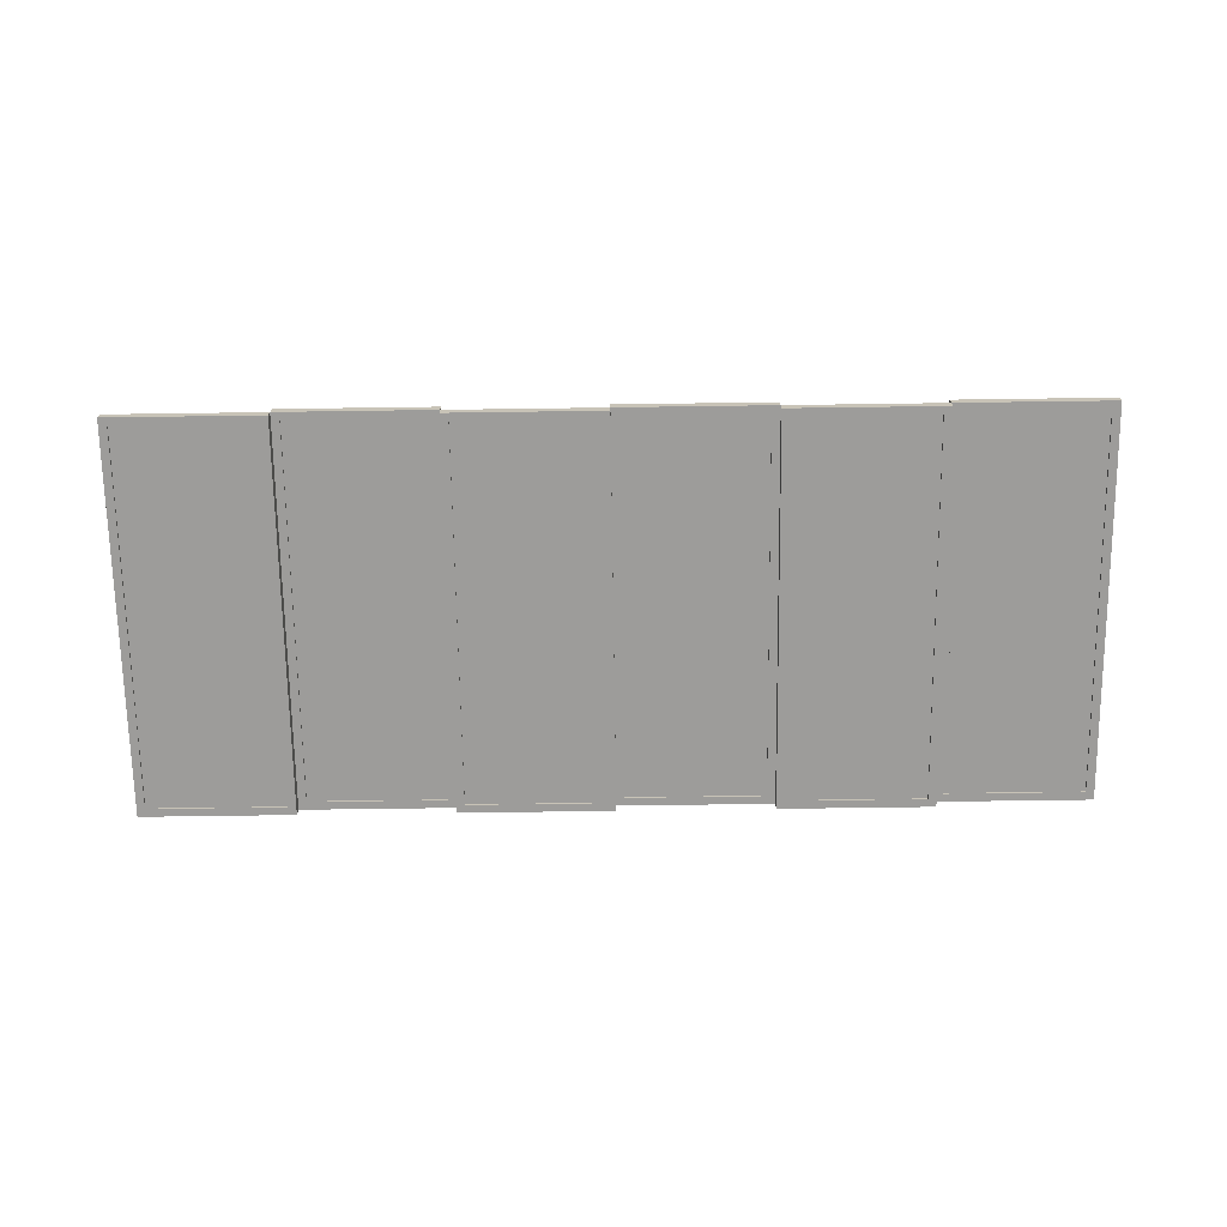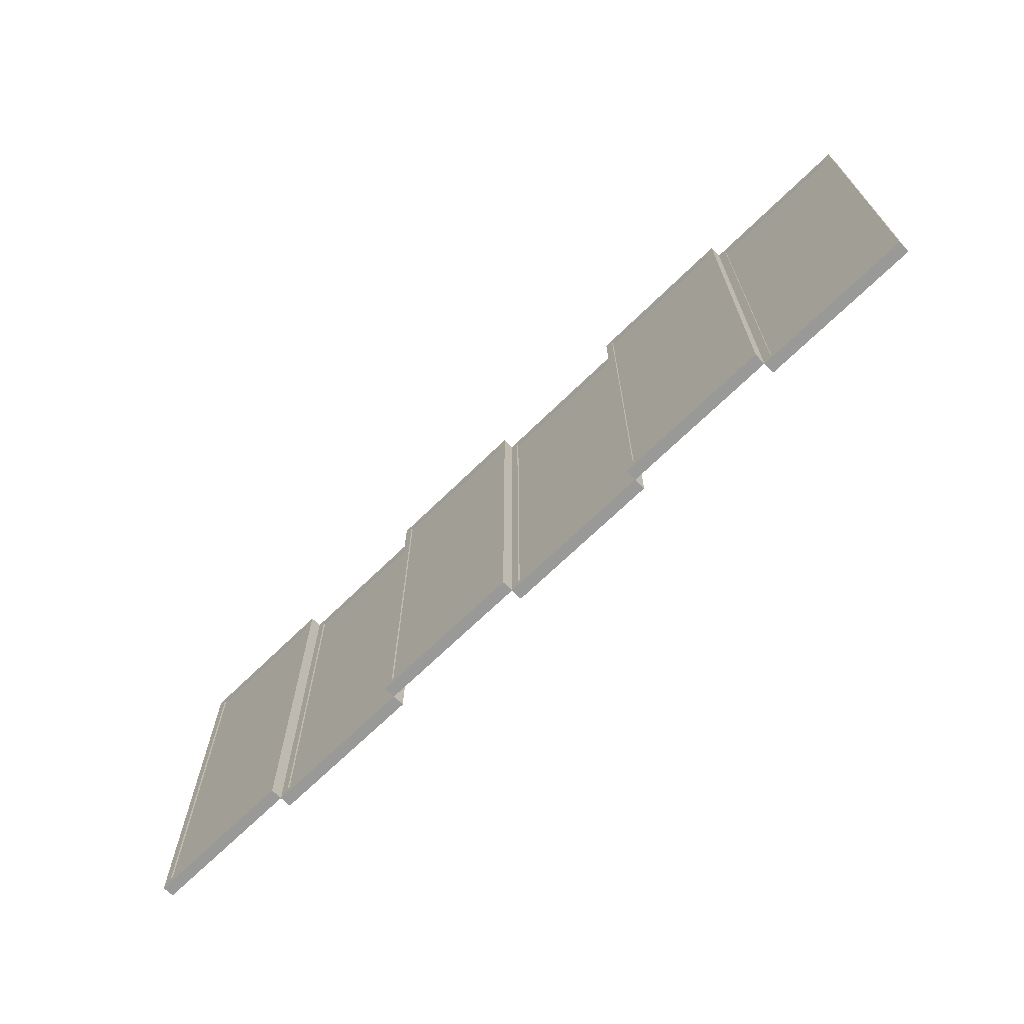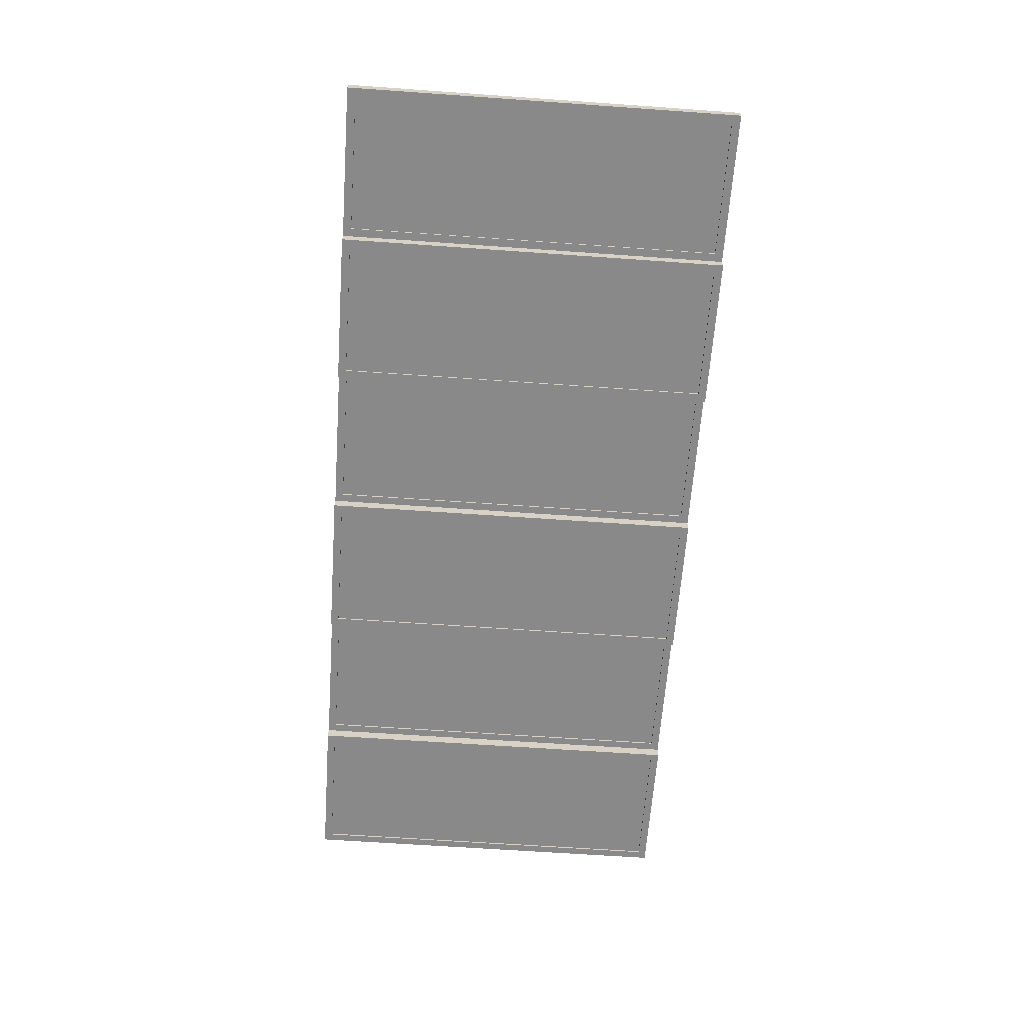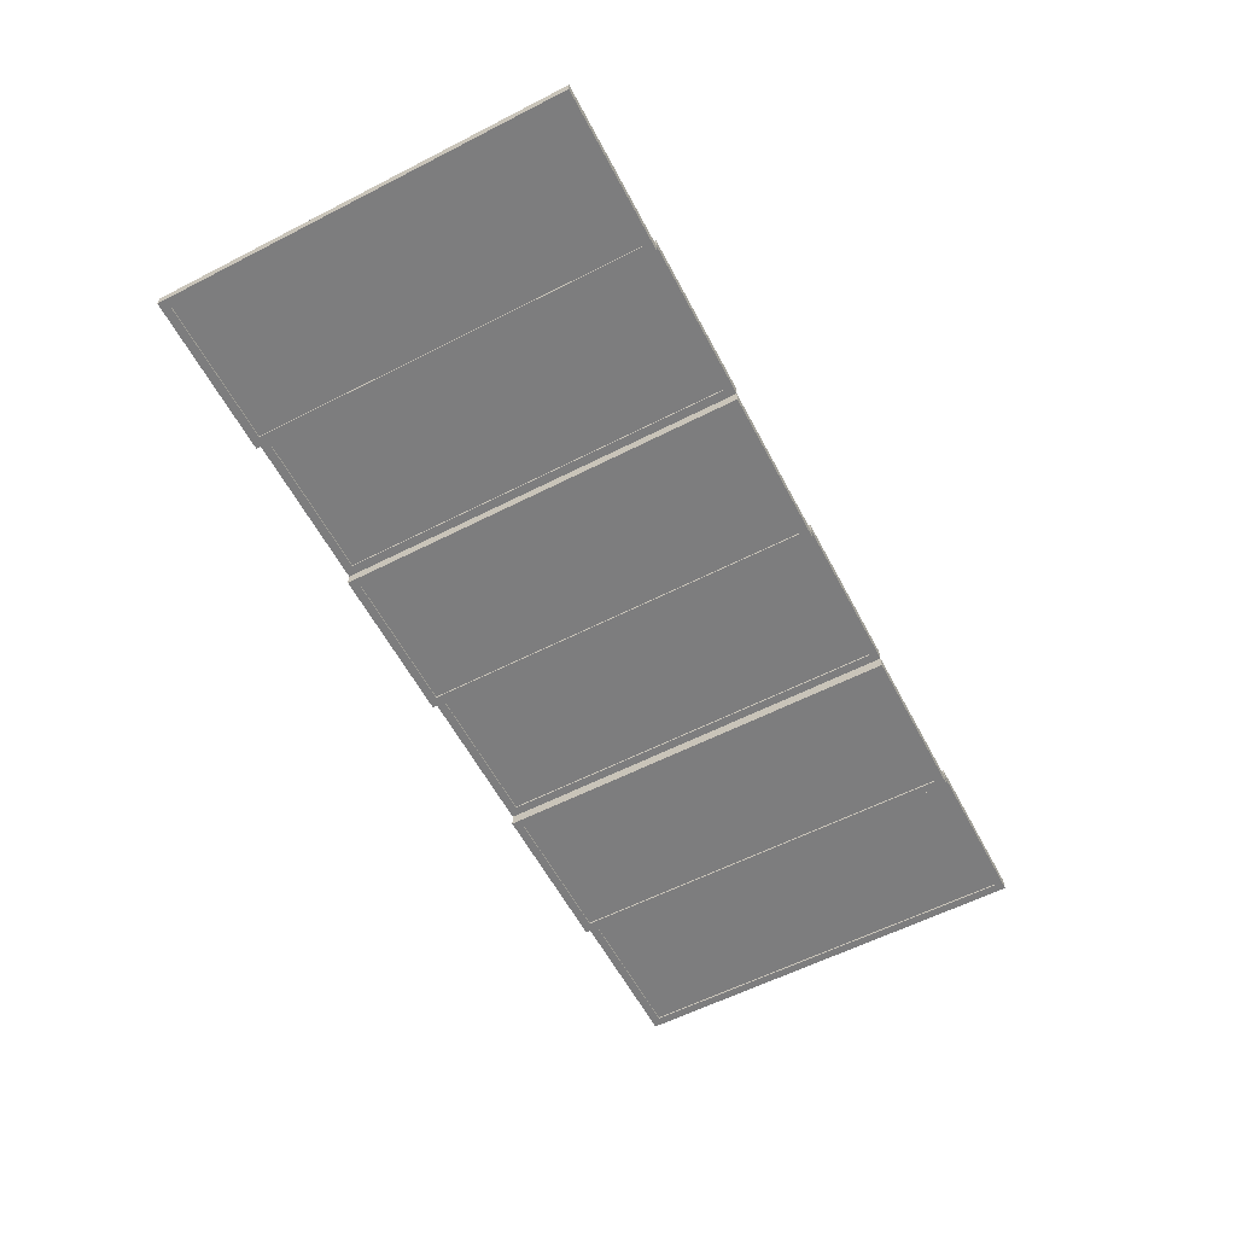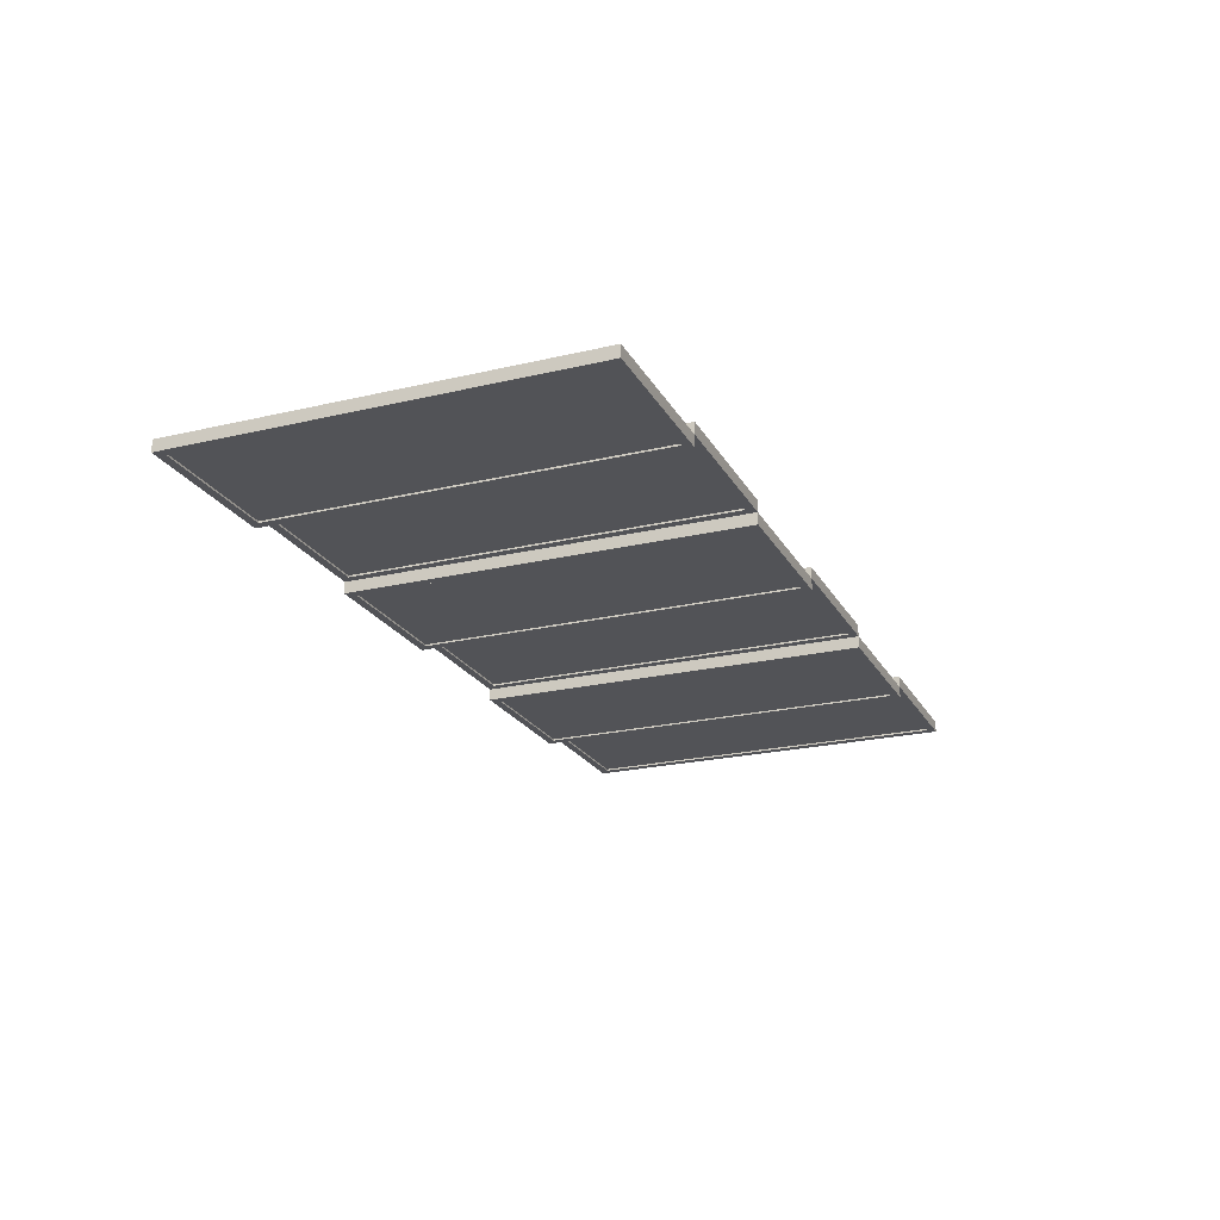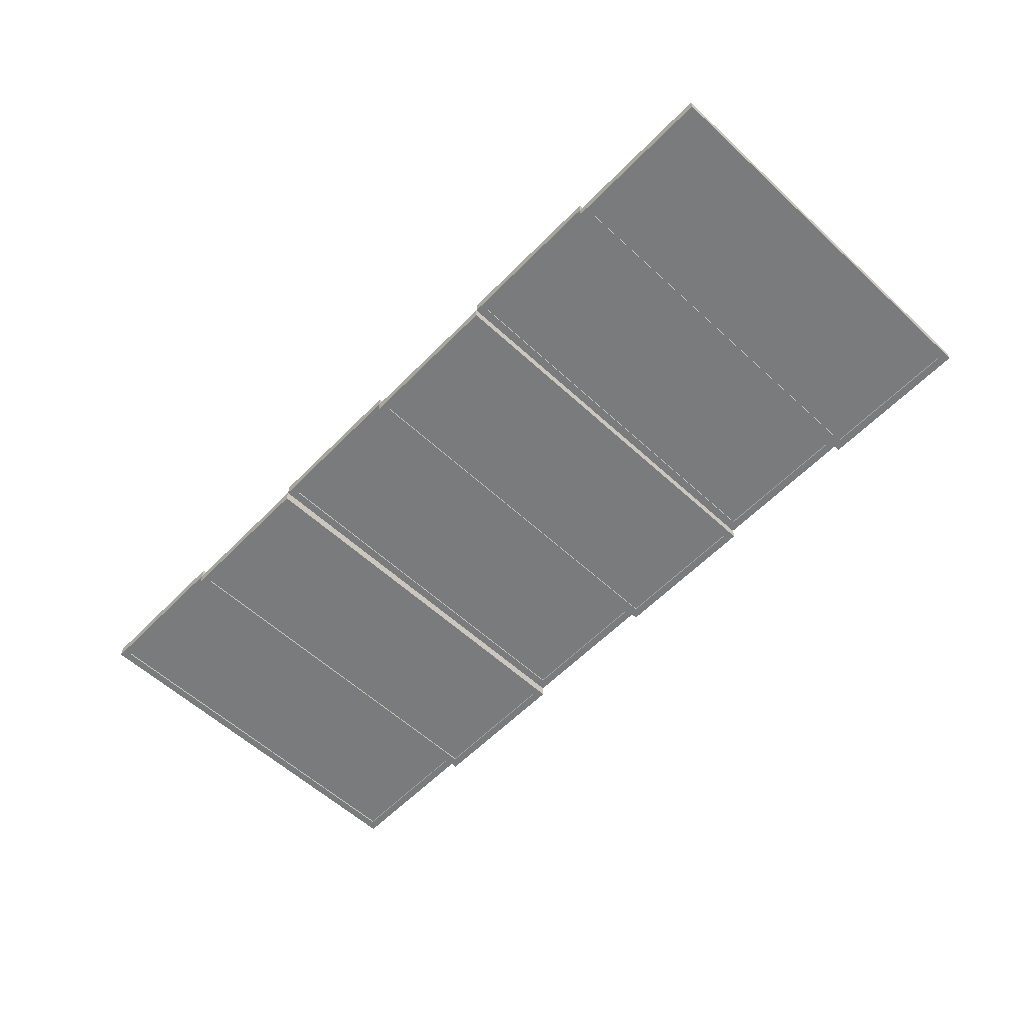
<metadata>
{"format":"obj","ext":"obj","renderer":"f3d","projection":"perspective","resolution":1024,"background":"white","views":[{"elev":-70.2,"azim":-179.2,"up":"+Z"},{"elev":-68.8,"azim":-135.6,"up":"+Y"},{"elev":-63.1,"azim":-94.1,"up":"+Z"},{"elev":-59.1,"azim":117.7,"up":"+Z"},{"elev":-22.3,"azim":112.3,"up":"+Z"},{"elev":-58.3,"azim":46.4,"up":"+Z"}]}
</metadata>
<code>
v  75.79 1.968 -2.362
v  75.79 1.968 -0.3937
v  75.79 92.91 -0.3937
v  75.79 92.91 -2.362
v  75.79 92.91 -2.756
v  108.8 92.91 -2.362
v  108.8 92.91 -2.756
v  75.79 1.968 -2.756
v  108.8 92.91 -0.3937
v  75.79 92.91 -0
v  108.8 92.91 -0
v  75.79 1.968 -0
v  108.8 1.968 -2.362
v  108.8 1.968 -0.3937
v  108.8 1.968 -0
v  73.82 0 -0
v  110.7 0 -0
v  110.7 94.88 -0
v  73.82 94.88 -0
v  73.82 94.88 -2.756
v  110.7 94.88 -2.756
v  108.8 1.968 -2.756
v  73.82 0 -2.756
v  110.7 0 -2.756
g door_007
f 1 2 3 4
f 5 4 6 7
f 1 4 5 8
f 4 3 9 6
f 3 10 11 9
f 2 12 10 3
f 13 14 9 6
f 2 12 15 14
f 1 2 14 13
f 15 16 17 18
f 11 15 18 10
f 10 18 19 12
f 12 19 16 15
f 20 19 18 21
f 8 1 13 22
f 14 15 11 9
f 16 19 20 23
f 18 17 24 21
f 8 24 23 20
f 5 8 20 7
f 7 20 21 22
f 22 21 24 8
f 22 13 6 7
f 2 14 9 3
f 13 1 4 6
f 16 23 24 17
v  -108.8 1.968 0.3937
v  -108.8 1.968 2.362
v  -108.8 92.91 2.362
v  -108.8 92.91 0.3937
v  -108.8 92.91 0
v  -75.79 92.91 0.3937
v  -75.79 92.91 0
v  -108.8 1.968 0
v  -75.79 92.91 2.362
v  -108.8 92.91 2.756
v  -75.79 92.91 2.756
v  -108.8 1.968 2.756
v  -75.79 1.968 0.3937
v  -75.79 1.968 2.362
v  -75.79 1.968 2.756
v  -110.7 0 2.756
v  -73.82 0 2.756
v  -73.82 94.88 2.756
v  -110.7 94.88 2.756
v  -110.7 94.88 0
v  -73.82 94.88 0
v  -75.79 1.968 0
v  -110.7 0 0
v  -73.82 0 0
g door_006
f 25 26 27 28
f 29 28 30 31
f 25 28 29 32
f 28 27 33 30
f 27 34 35 33
f 26 36 34 27
f 37 38 33 30
f 26 36 39 38
f 25 26 38 37
f 39 40 41 42
f 35 39 42 34
f 34 42 43 36
f 36 43 40 39
f 44 43 42 45
f 32 25 37 46
f 38 39 35 33
f 40 43 44 47
f 42 41 48 45
f 32 48 47 44
f 29 32 44 31
f 31 44 45 46
f 46 45 48 32
f 46 37 30 31
f 26 38 33 27
f 37 25 28 30
f 40 47 48 41
v  -71.85 1.968 -2.362
v  -71.85 1.968 -0.3937
v  -71.85 92.91 -0.3937
v  -71.85 92.91 -2.362
v  -71.85 92.91 -2.756
v  -38.88 92.91 -2.362
v  -38.88 92.91 -2.756
v  -71.85 1.968 -2.756
v  -38.88 92.91 -0.3937
v  -71.85 92.91 -0
v  -38.88 92.91 -0
v  -71.85 1.968 -0
v  -38.88 1.968 -2.362
v  -38.88 1.968 -0.3937
v  -38.88 1.968 -0
v  -73.82 0 -0
v  -36.91 0 -0
v  -36.91 94.88 -0
v  -73.82 94.88 -0
v  -73.82 94.88 -2.756
v  -36.91 94.88 -2.756
v  -38.88 1.968 -2.756
v  -73.82 0 -2.756
v  -36.91 0 -2.756
g door_005
f 49 50 51 52
f 53 52 54 55
f 49 52 53 56
f 52 51 57 54
f 51 58 59 57
f 50 60 58 51
f 61 62 57 54
f 50 60 63 62
f 49 50 62 61
f 63 64 65 66
f 59 63 66 58
f 58 66 67 60
f 60 67 64 63
f 68 67 66 69
f 56 49 61 70
f 62 63 59 57
f 64 67 68 71
f 66 65 72 69
f 56 72 71 68
f 53 56 68 55
f 55 68 69 70
f 70 69 72 56
f 70 61 54 55
f 50 62 57 51
f 61 49 52 54
f 64 71 72 65
v  -34.94 1.968 0.3937
v  -34.94 1.968 2.362
v  -34.94 92.91 2.362
v  -34.94 92.91 0.3937
v  -34.94 92.91 0
v  -1.968 92.91 0.3937
v  -1.968 92.91 0
v  -34.94 1.968 0
v  -1.968 92.91 2.362
v  -34.94 92.91 2.756
v  -1.968 92.91 2.756
v  -34.94 1.968 2.756
v  -1.968 1.968 0.3937
v  -1.968 1.968 2.362
v  -1.968 1.968 2.756
v  -36.91 0 2.756
v  -0 0 2.756
v  -0 94.88 2.756
v  -36.91 94.88 2.756
v  -36.91 94.88 0
v  -0 94.88 0
v  -1.968 1.968 0
v  -36.91 0 0
v  -0 0 0
g door_004
f 73 74 75 76
f 77 76 78 79
f 73 76 77 80
f 76 75 81 78
f 75 82 83 81
f 74 84 82 75
f 85 86 81 78
f 74 84 87 86
f 73 74 86 85
f 87 88 89 90
f 83 87 90 82
f 82 90 91 84
f 84 91 88 87
f 92 91 90 93
f 80 73 85 94
f 86 87 83 81
f 88 91 92 95
f 90 89 96 93
f 80 96 95 92
f 77 80 92 79
f 79 92 93 94
f 94 93 96 80
f 94 85 78 79
f 74 86 81 75
f 85 73 76 78
f 88 95 96 89
v  1.968 1.968 -2.362
v  1.968 1.968 -0.3937
v  1.968 92.91 -0.3937
v  1.968 92.91 -2.362
v  1.968 92.91 -2.756
v  34.94 92.91 -2.362
v  34.94 92.91 -2.756
v  1.968 1.968 -2.756
v  34.94 92.91 -0.3937
v  1.968 92.91 -0
v  34.94 92.91 -0
v  1.968 1.968 -0
v  34.94 1.968 -2.362
v  34.94 1.968 -0.3937
v  34.94 1.968 -0
v  0 0 -0
v  36.91 0 -0
v  36.91 94.88 -0
v  0 94.88 -0
v  0 94.88 -2.756
v  36.91 94.88 -2.756
v  34.94 1.968 -2.756
v  0 0 -2.756
v  36.91 0 -2.756
g door_003
f 97 98 99 100
f 101 100 102 103
f 97 100 101 104
f 100 99 105 102
f 99 106 107 105
f 98 108 106 99
f 109 110 105 102
f 98 108 111 110
f 97 98 110 109
f 111 112 113 114
f 107 111 114 106
f 106 114 115 108
f 108 115 112 111
f 116 115 114 117
f 104 97 109 118
f 110 111 107 105
f 112 115 116 119
f 114 113 120 117
f 104 120 119 116
f 101 104 116 103
f 103 116 117 118
f 118 117 120 104
f 118 109 102 103
f 98 110 105 99
f 109 97 100 102
f 112 119 120 113
v  38.88 1.968 0.3937
v  38.88 1.968 2.362
v  38.88 92.91 2.362
v  38.88 92.91 0.3937
v  38.88 92.91 0
v  71.85 92.91 0.3937
v  71.85 92.91 0
v  38.88 1.968 0
v  71.85 92.91 2.362
v  38.88 92.91 2.756
v  71.85 92.91 2.756
v  38.88 1.968 2.756
v  71.85 1.968 0.3937
v  71.85 1.968 2.362
v  71.85 1.968 2.756
v  36.91 0 2.756
v  73.82 0 2.756
v  73.82 94.88 2.756
v  36.91 94.88 2.756
v  36.91 94.88 0
v  73.82 94.88 0
v  71.85 1.968 0
v  36.91 0 0
v  73.82 0 0
g door_002
f 121 122 123 124
f 125 124 126 127
f 121 124 125 128
f 124 123 129 126
f 123 130 131 129
f 122 132 130 123
f 133 134 129 126
f 122 132 135 134
f 121 122 134 133
f 135 136 137 138
f 131 135 138 130
f 130 138 139 132
f 132 139 136 135
f 140 139 138 141
f 128 121 133 142
f 134 135 131 129
f 136 139 140 143
f 138 137 144 141
f 128 144 143 140
f 125 128 140 127
f 127 140 141 142
f 142 141 144 128
f 142 133 126 127
f 122 134 129 123
f 133 121 124 126
f 136 143 144 137

</code>
